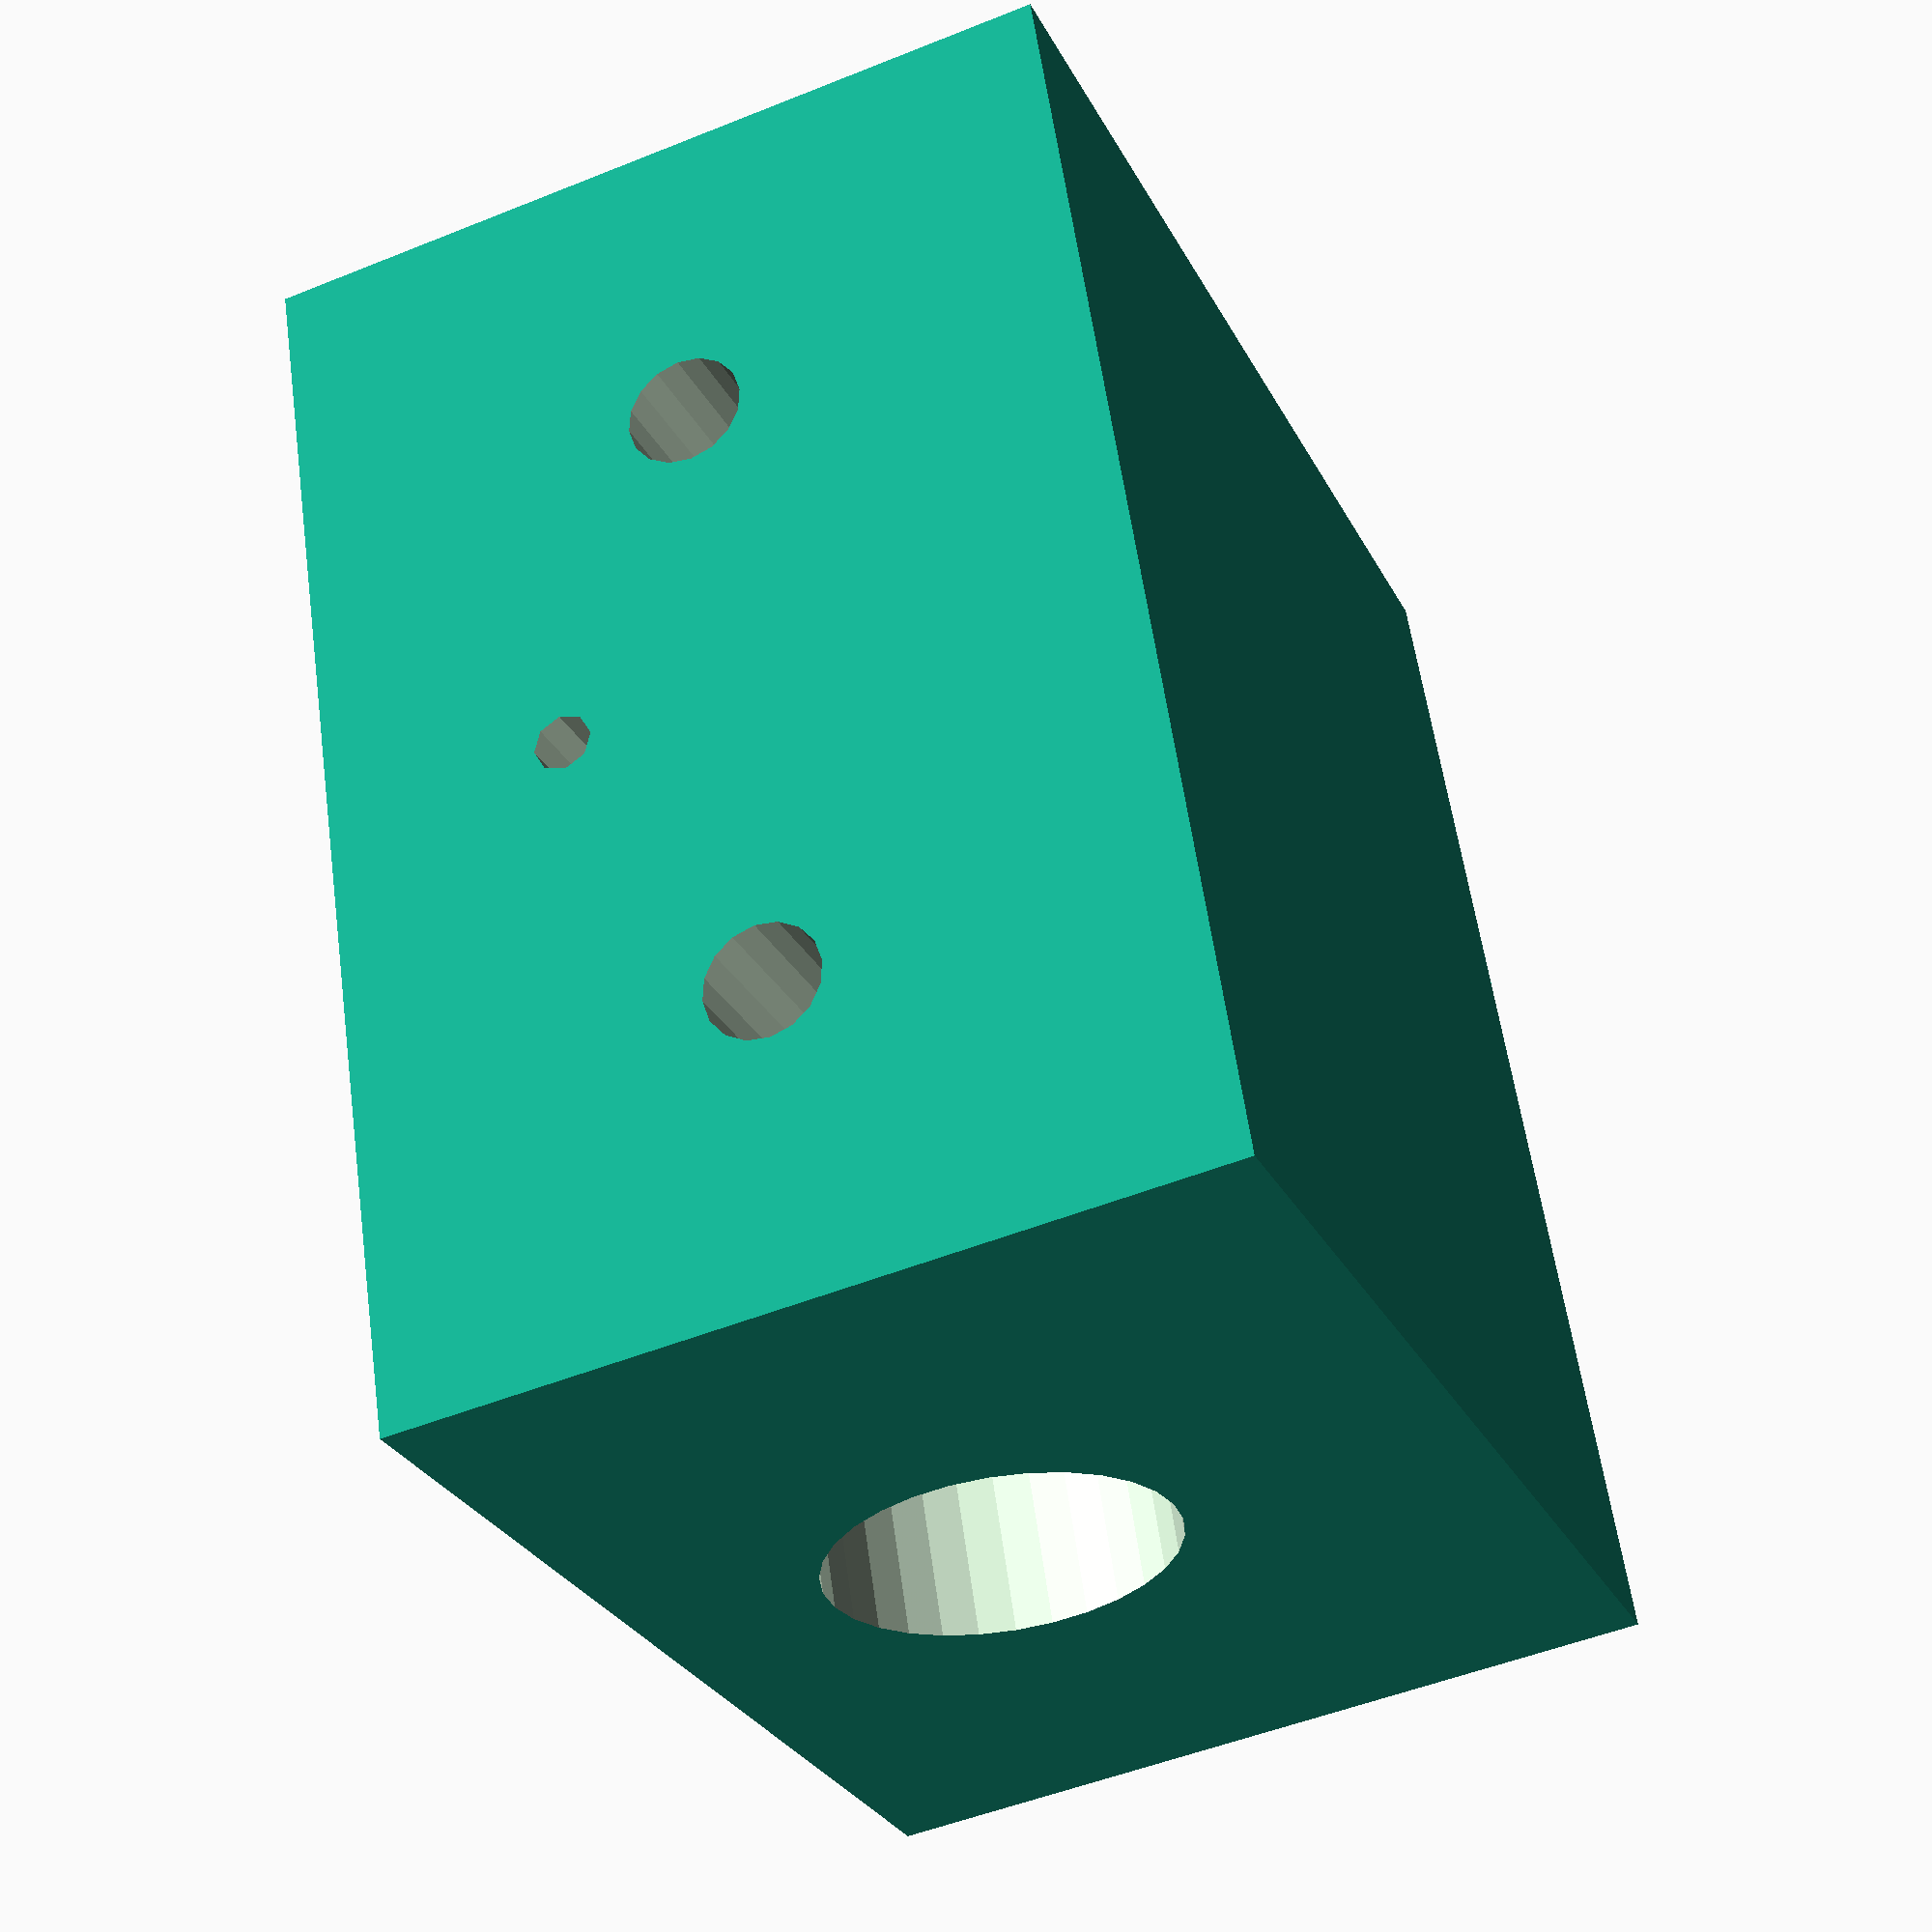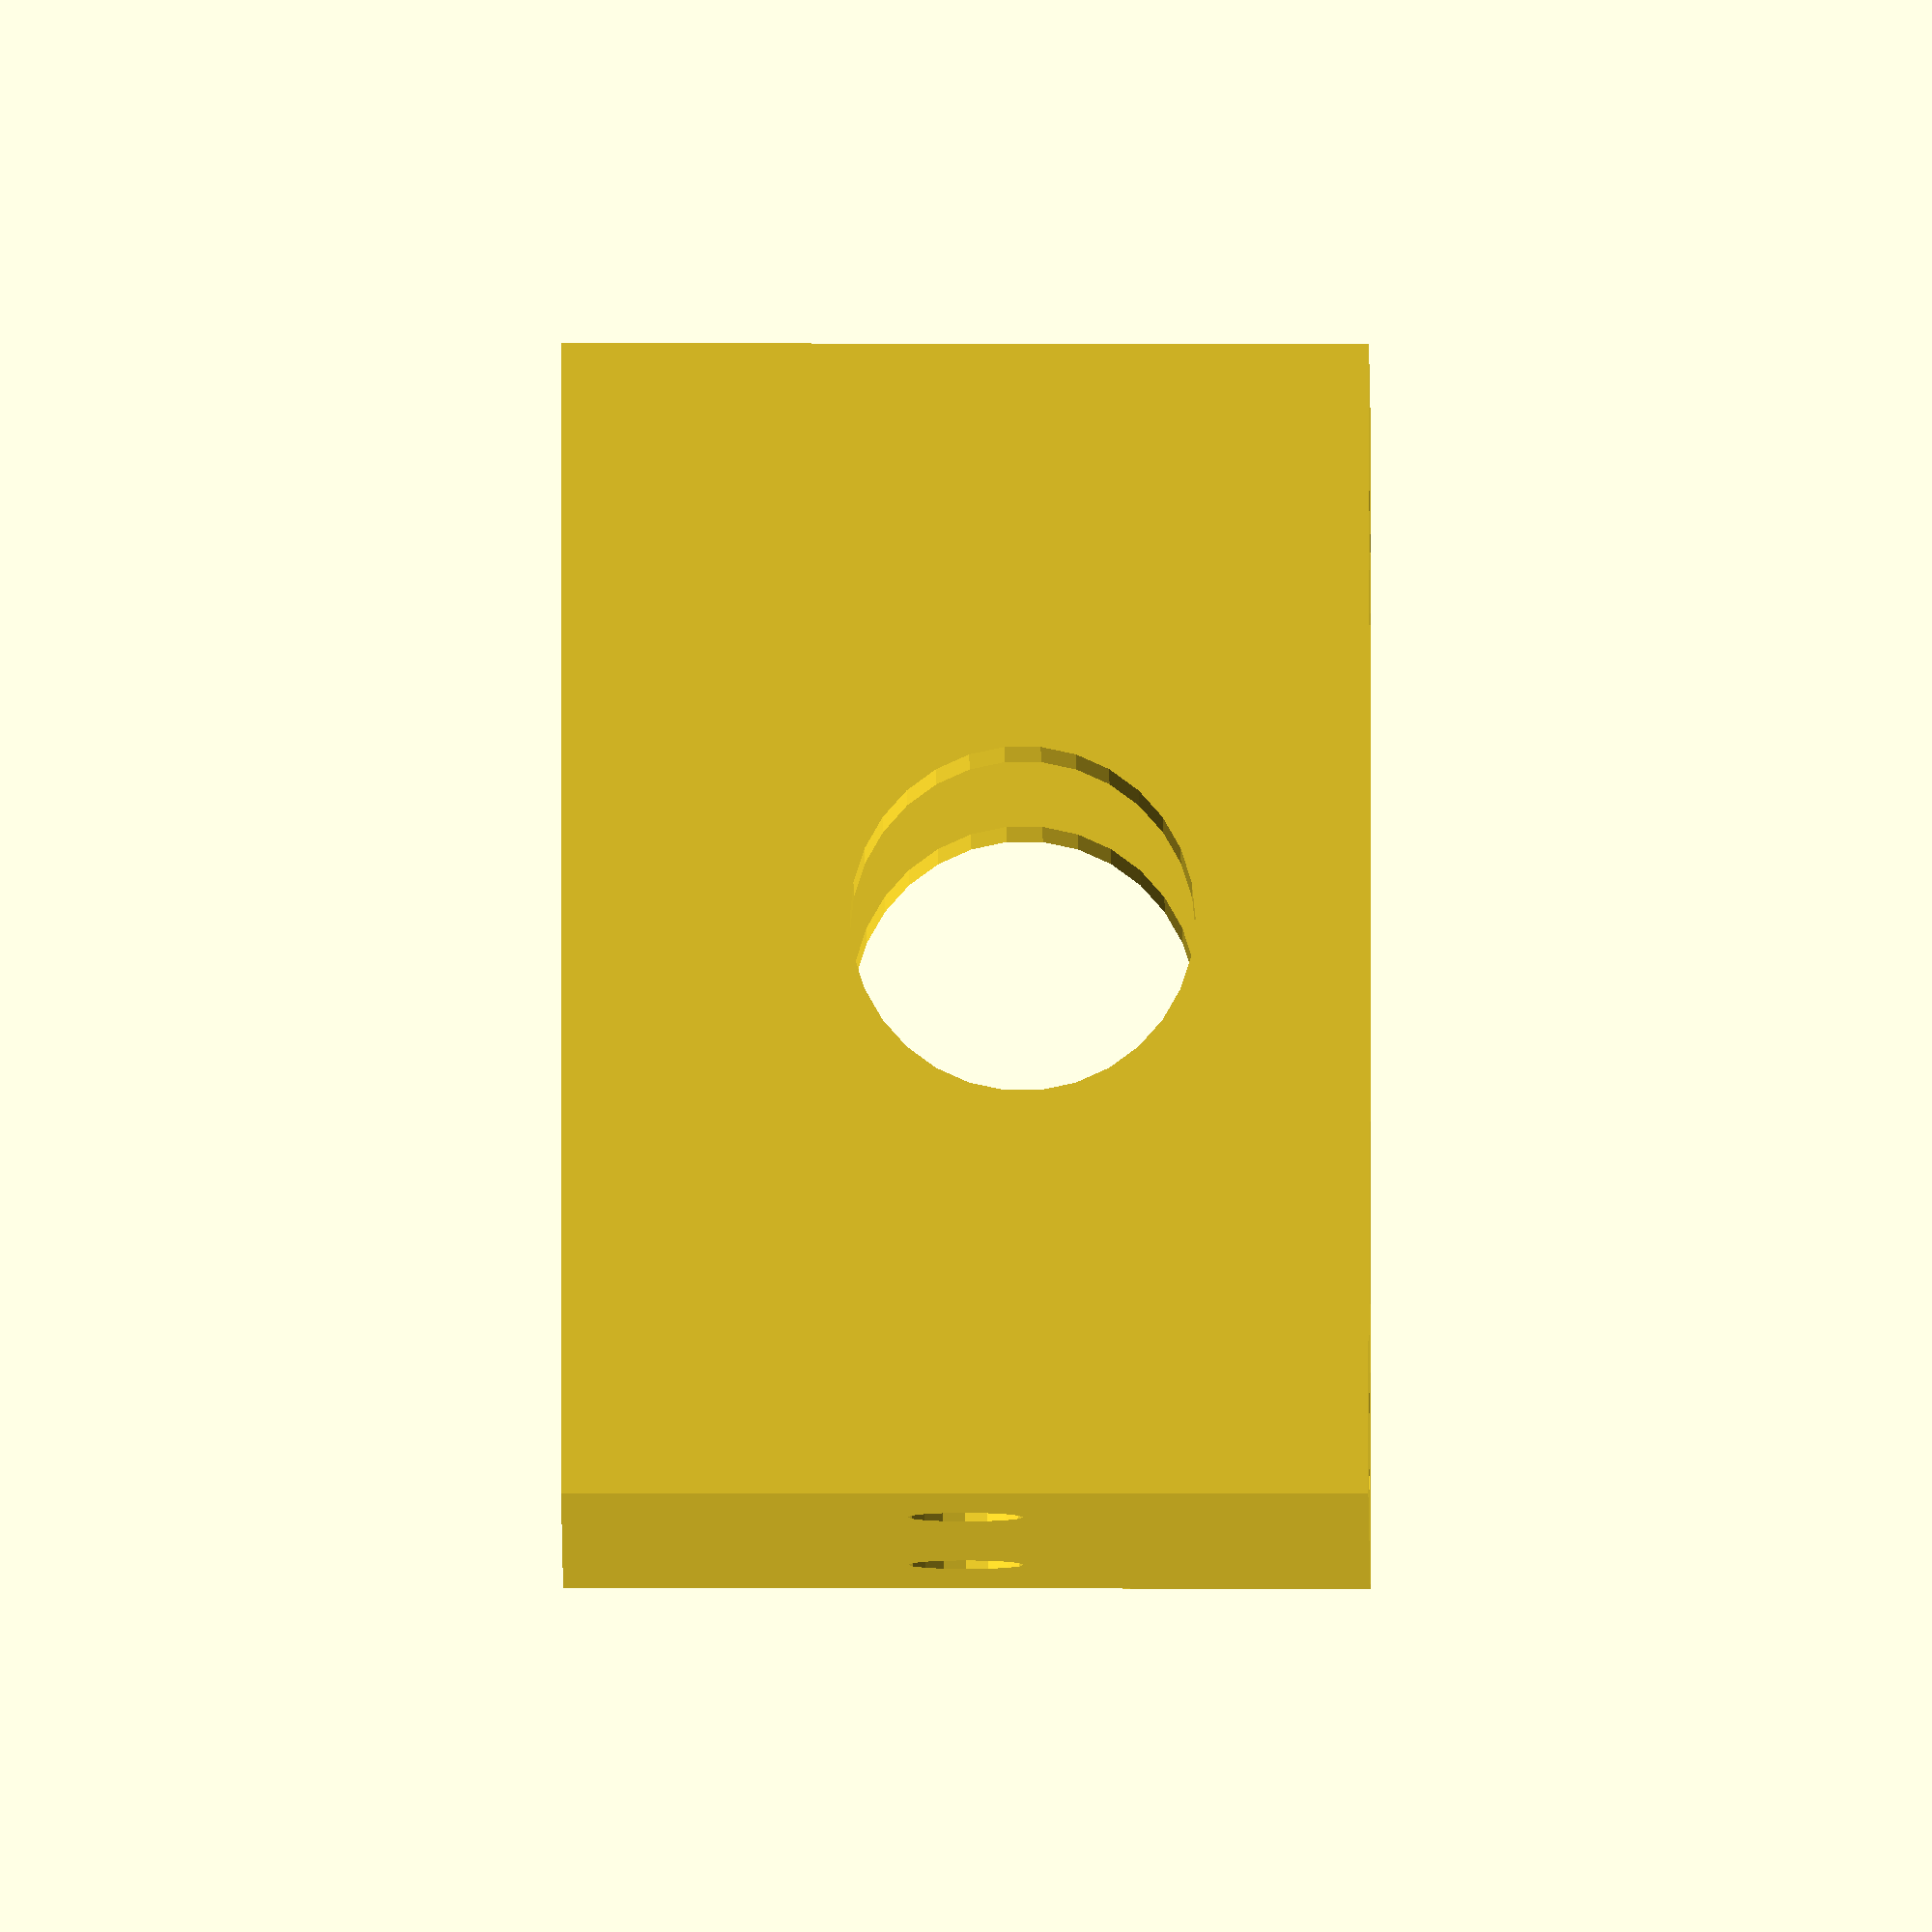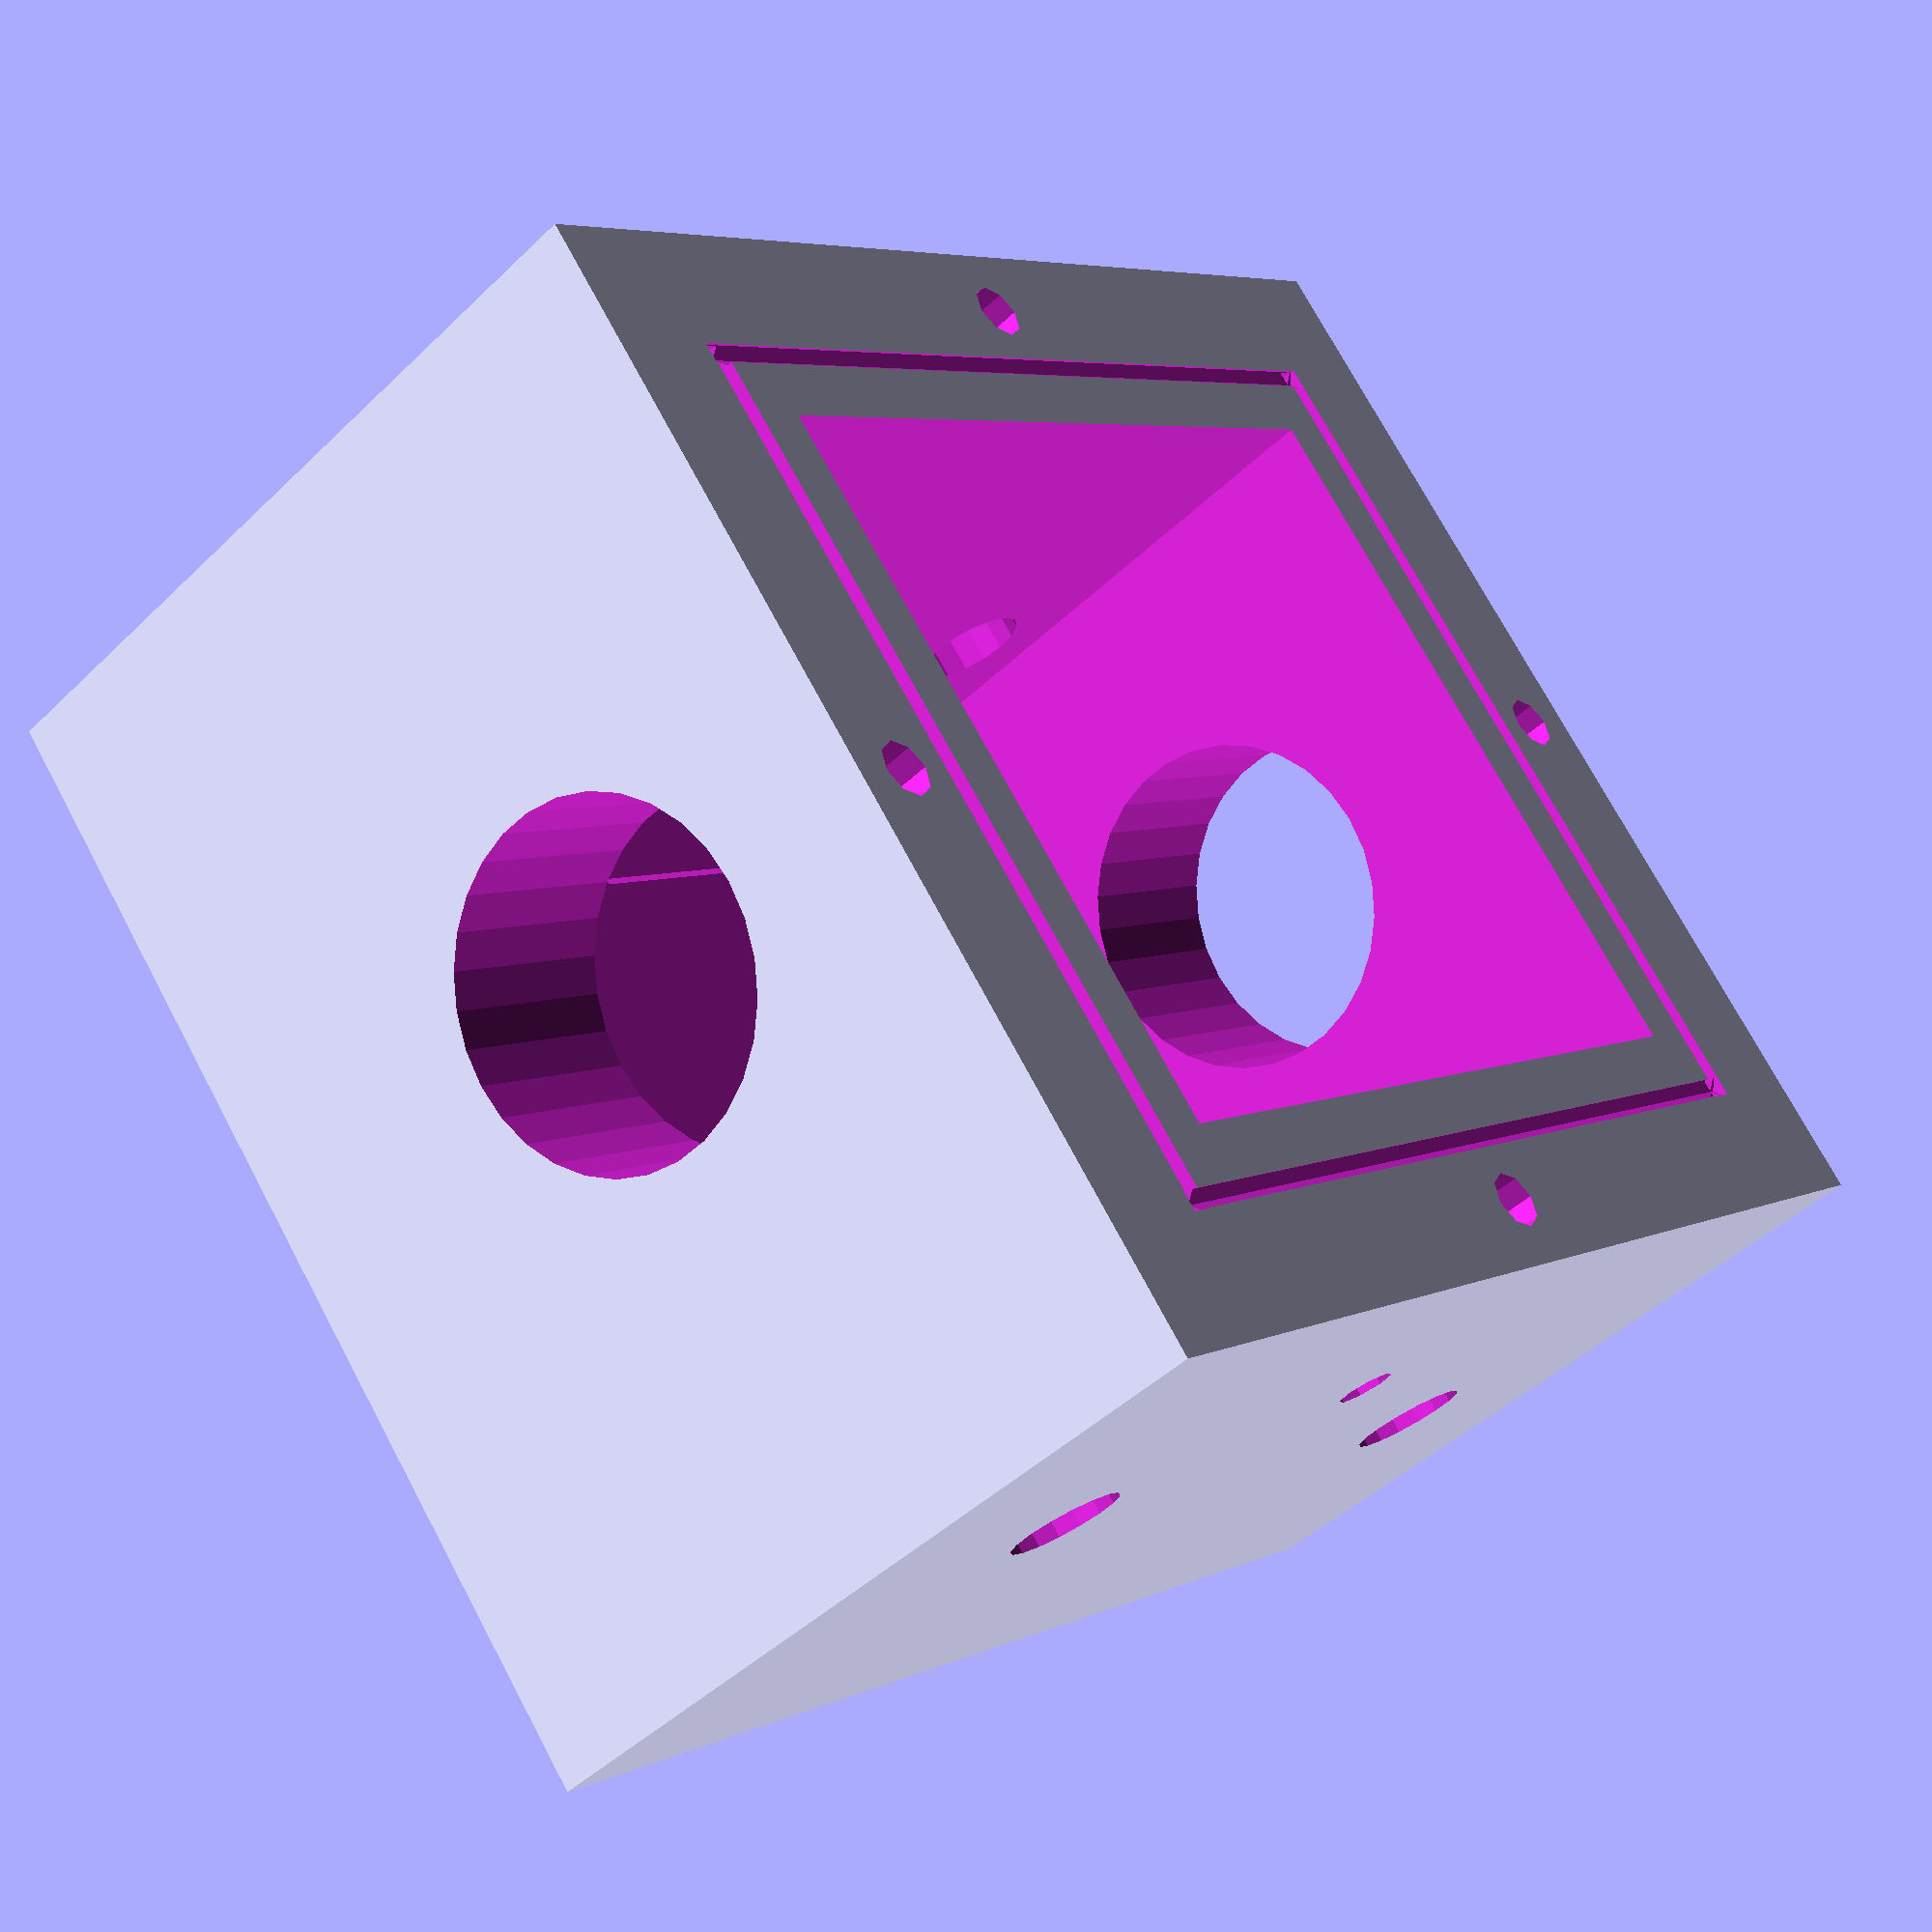
<openscad>
//Outer Shell
//s_d= screw diameter
//s_l= screw length
//or_rad= o-ring rad

module outer_shell(shell_l, shell_w, shell_h, thickness_l, thickness_w, thickness_h,s_d,s_l,or_rad)
 {
     window_l= shell_l-thickness_l;
     window_w= shell_w-thickness_w;
     difference(){
     difference(){
     difference(){
     difference(){
     difference(){
     difference(){ 
     difference(){
     difference(){
     difference(){
        difference(){
            difference(){
                difference(){
                    difference(){
                        difference(){
                        cube([shell_l,shell_w,shell_h], center=true);
                        rotate([90,0,0])
                        translate([shell_l/4,0,0])   
                        cylinder(r=5,h=(shell_w+1), center=true);}
                    rotate([90,0,0])
                    translate([-shell_l/4,0,0])    
                    cylinder(r=5,h=(shell_w+1), center=true);}
    
                 translate([0,0,thickness_h])
                 {cube ([window_l,window_w,shell_h], center=true);} }
    
    //electronics windows
    
                    rotate([0,90,0])
                    translate([-5,0,0])    
                    cylinder(r=15,h=(shell_l+1), center=true);}

 //release valve hole
 rotate([90,0,0])
 {translate([0,shell_h/5,shell_w/3])
 cylinder(r=2.5,h=((shell_w/2)+1), center=true);}
 }
 //screws holes for quartz
 //1
 translate([shell_l/2-thickness_l/6,0,shell_h/2])
 cylinder(r=s_d/2,h=s_l, center=true);
 }
//2
  translate([-(shell_l/2-thickness_l/6),0,shell_h/2])
 cylinder(r=s_d/2,h=s_l, center=true);
}
//3
translate([0,(shell_w/2-thickness_w/6),shell_h/2])
 cylinder(r=s_d/2,h=s_l, center=true);
}
//4
translate([0,-(shell_w/2-thickness_w/6),shell_h/2])
 cylinder(r=s_d/2,h=s_l, center=true);

}
//slot for substrate holder
cube([40,40,32], center=true);

}
 //o ring holder
    rotate([90,0,0])
    translate([shell_l/2-thickness_l/3,shell_h/2,0])   
    cylinder(r=or_rad,h=(shell_w-thickness_w)+13.5, center=true);
}                  

    rotate([90,0,0])
    translate([-(shell_l/2-thickness_l/3),shell_h/2,0])   
    cylinder(r=or_rad,h=(shell_w-thickness_w)+13.5, center=true);
}   
 
rotate([0,90,0])
    translate([-shell_h/2,shell_w/2-thickness_w/3,0])   
    cylinder(r=or_rad,h=(shell_w-11.5), center=true);
}
rotate([0,90,0])
    translate([-shell_h/2,-(shell_w/2-thickness_w/3),0])   
    cylinder(r=or_rad,h=(shell_w-11.5), center=true);

 }
 
 
 }
 outer_shell(110,100,70,35,35,20,5,10,1);
 

</openscad>
<views>
elev=229.9 azim=109.7 roll=66.0 proj=p view=solid
elev=347.0 azim=197.3 roll=270.1 proj=o view=solid
elev=45.6 azim=320.4 roll=317.7 proj=p view=solid
</views>
